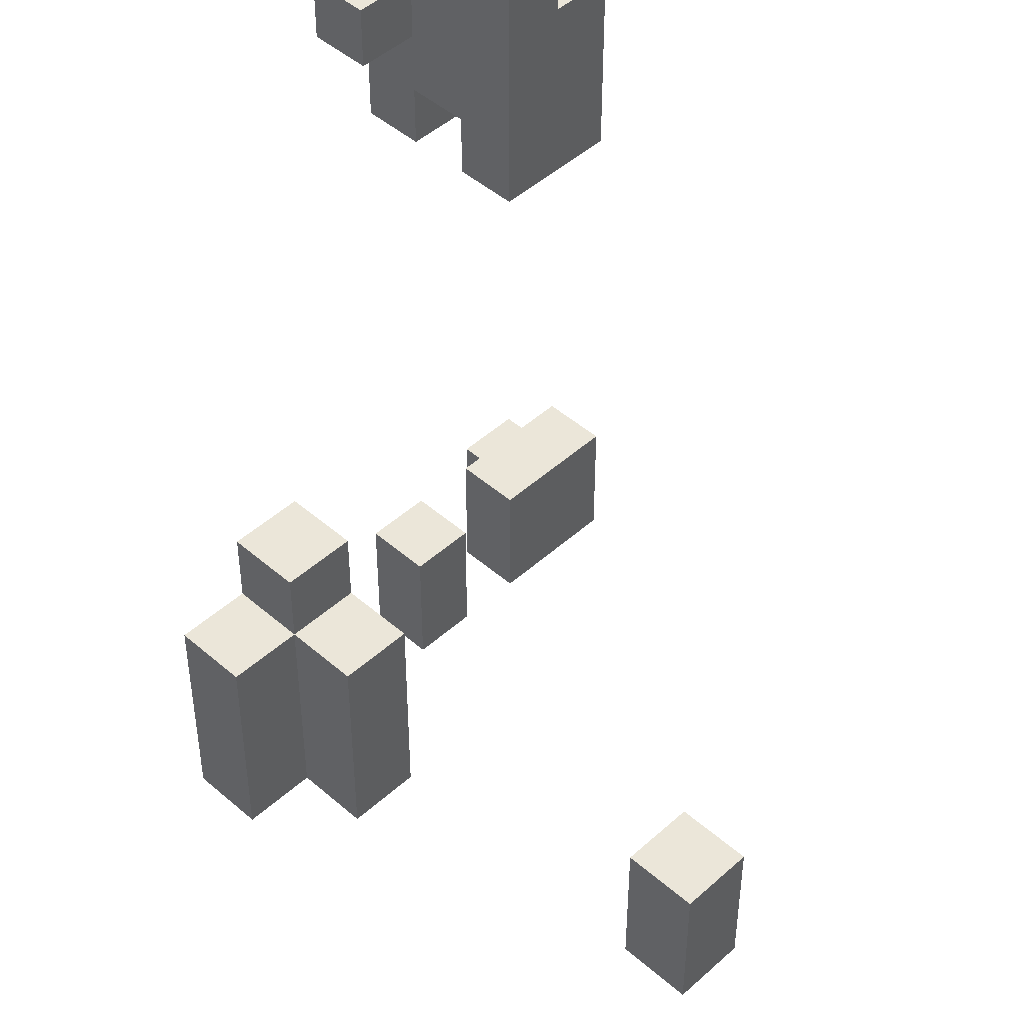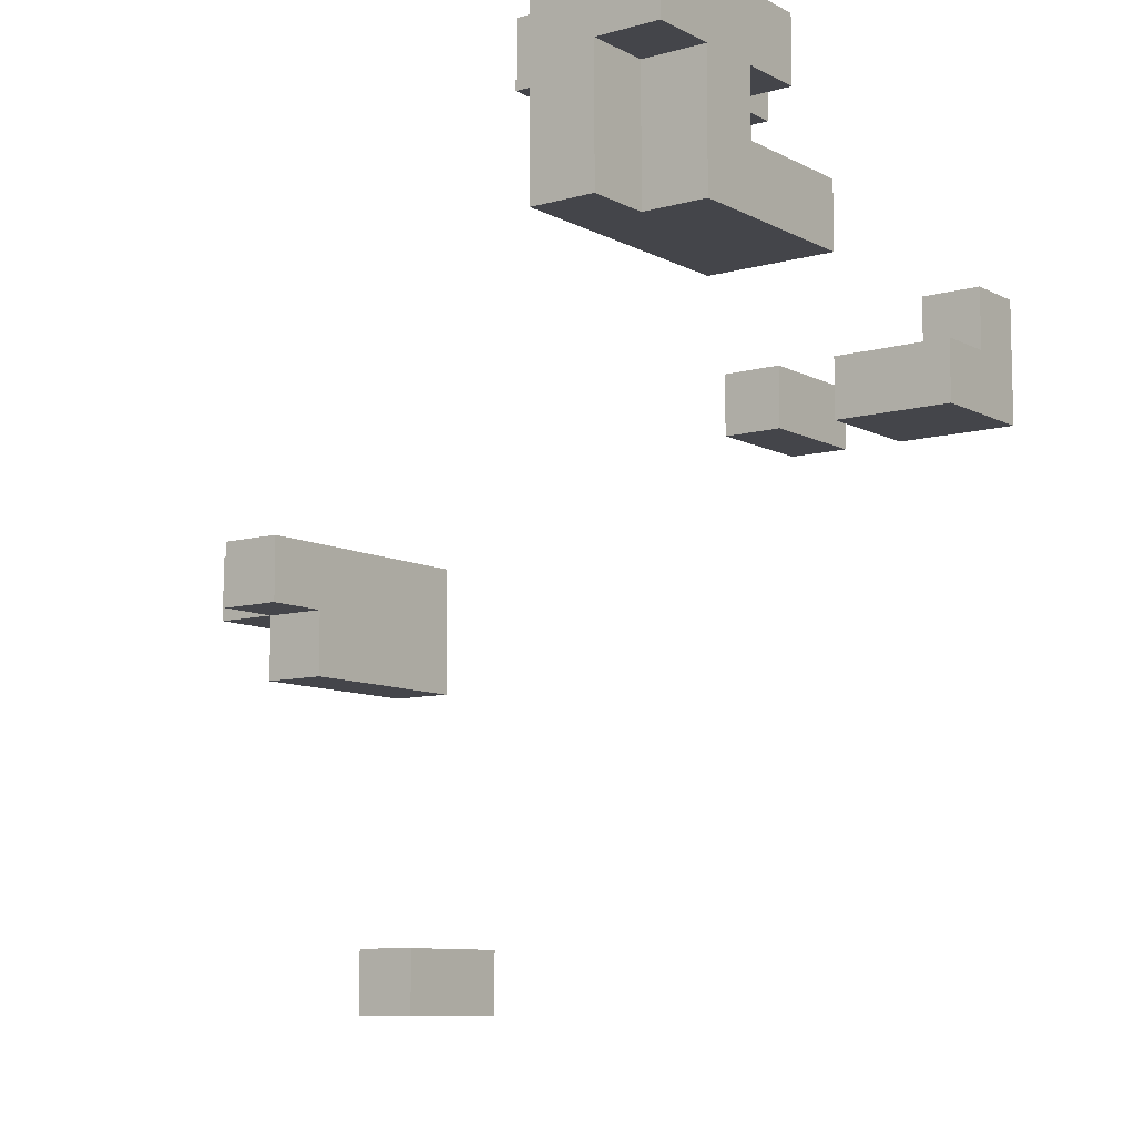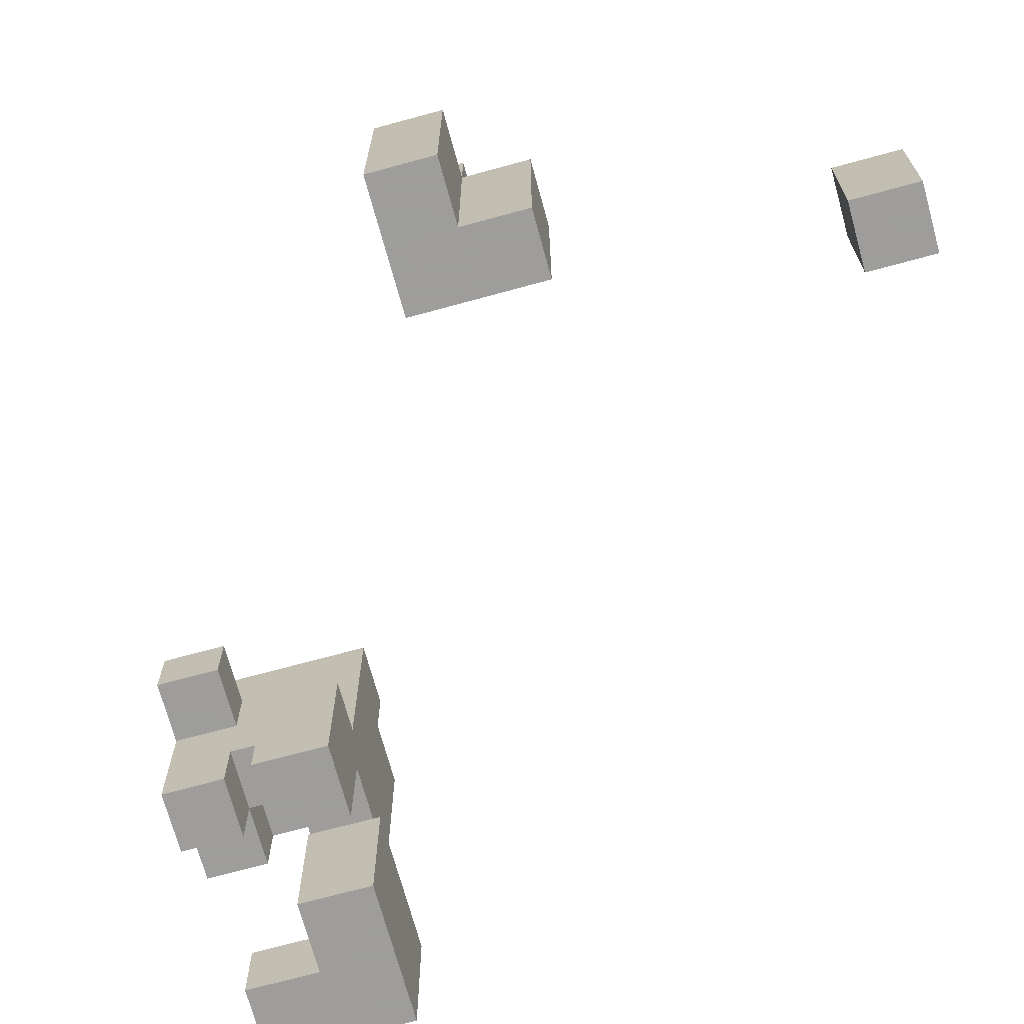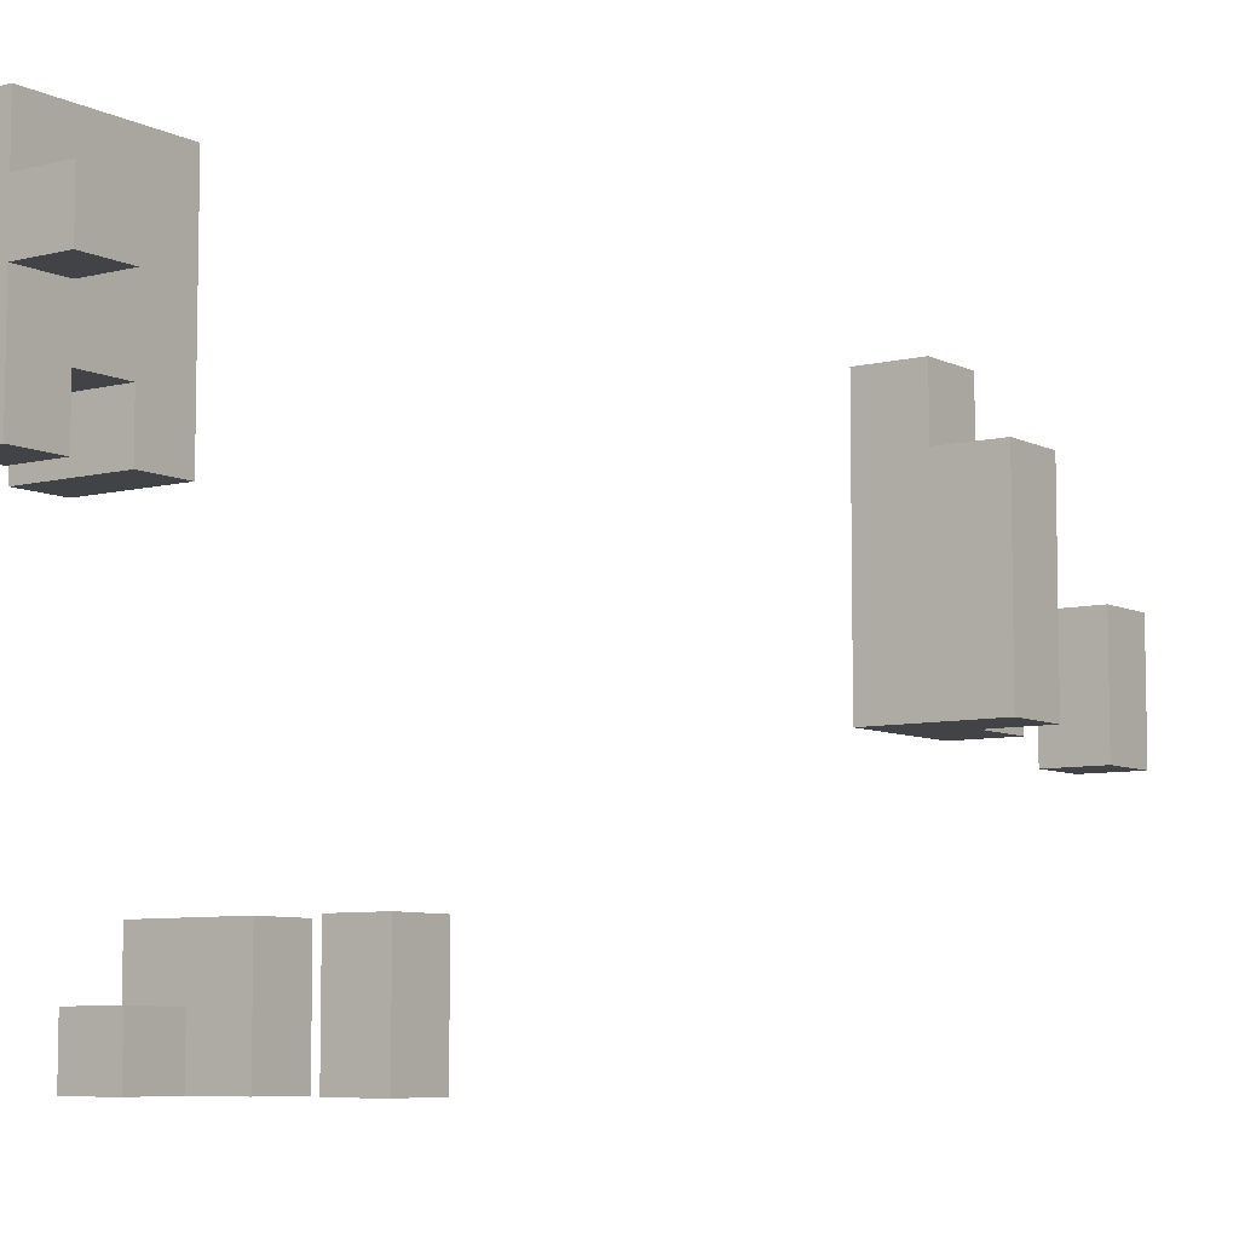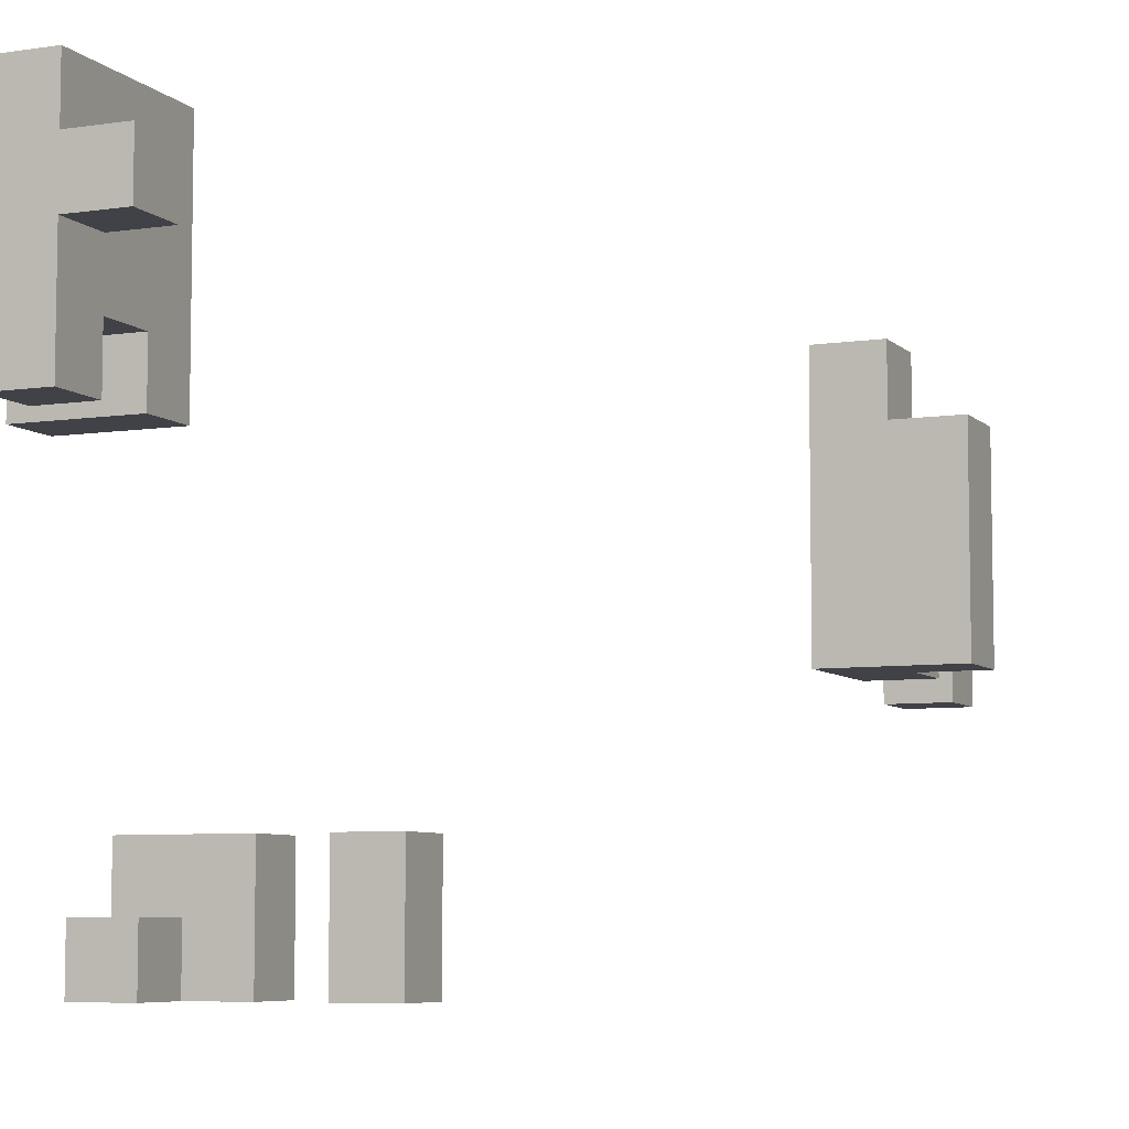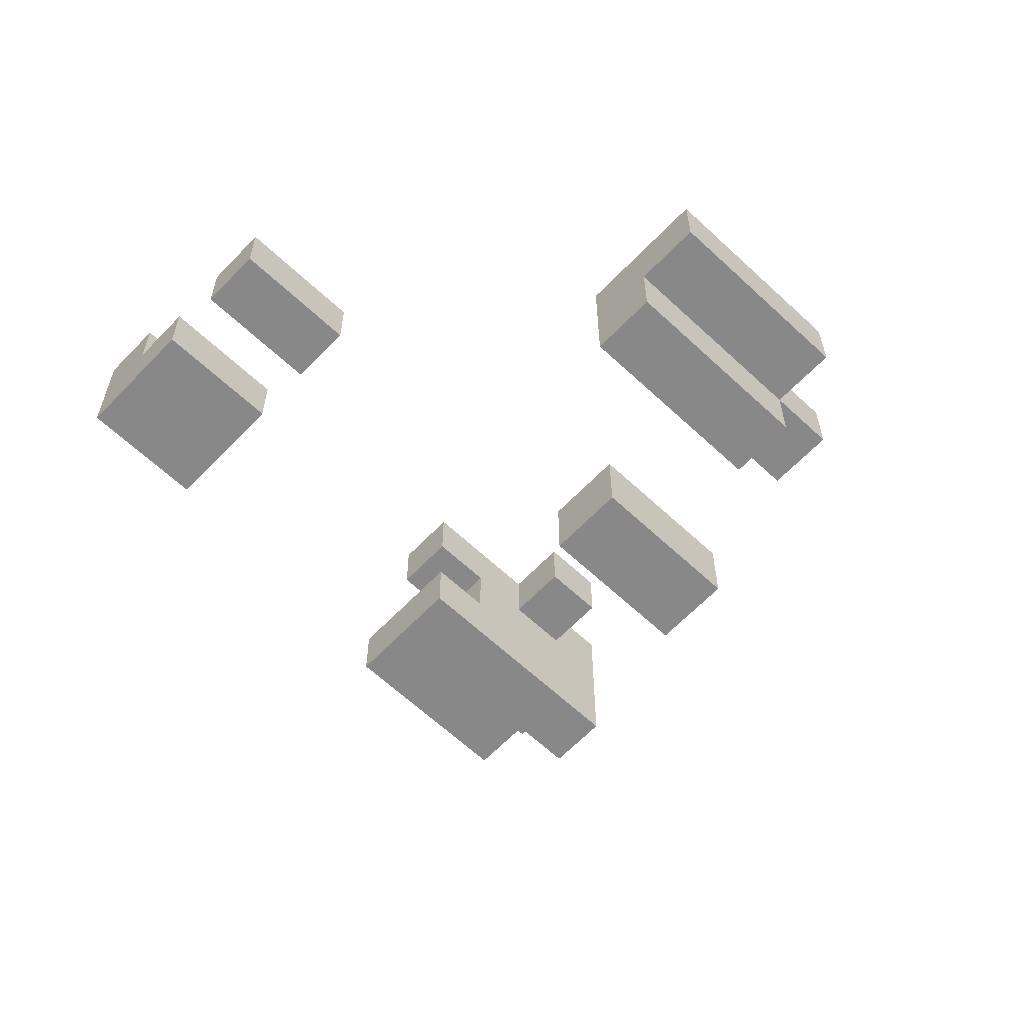
<metadata>
{"format":"obj","ext":"obj","renderer":"f3d","projection":"perspective","resolution":1024,"background":"white","views":[{"elev":46.9,"azim":134.5,"up":"+Y"},{"elev":-9.2,"azim":-143.4,"up":"+Z"},{"elev":-70.7,"azim":105.3,"up":"+Y"},{"elev":-7.3,"azim":35.8,"up":"+Y"},{"elev":-6.8,"azim":23.6,"up":"+Y"},{"elev":-62.7,"azim":46.5,"up":"+Z"}]}
</metadata>
<code>
v -0.1613 -0.5484 0.2903
v -0.1613 -0.5484 0.3548
v -0.1613 -0.5484 0.4194
v -0.09677 -0.5484 0.2903
v -0.09677 -0.5484 0.3548
v -0.09677 -0.5484 0.4194
v -0.03226 -0.5484 0.2903
v -0.03226 -0.5484 0.3548
v 0.03226 -0.5484 0.2903
v 0.03226 -0.5484 0.3548
v 0.09677 -0.5484 0.2903
v 0.09677 -0.5484 0.3548
v -0.1613 -0.4839 0.2903
v -0.1613 -0.4839 0.3548
v -0.1613 -0.4839 0.4194
v -0.09677 -0.4839 0.2903
v -0.09677 -0.4839 0.3548
v -0.09677 -0.4839 0.4194
v -0.03226 -0.4839 0.2903
v -0.03226 -0.4839 0.3548
v 0.03226 -0.4839 0.2903
v 0.03226 -0.4839 0.3548
v 0.09677 -0.4839 0.2903
v 0.09677 -0.4839 0.3548
v -0.1613 -0.4194 0.2903
v -0.1613 -0.4194 0.3548
v -0.09677 -0.4194 0.2903
v -0.09677 -0.4194 0.3548
v -0.03226 -0.4194 0.2903
v -0.03226 -0.4194 0.3548
v 0.03226 -0.4194 0.2903
v 0.03226 -0.4194 0.3548
v 0.09677 -0.4194 0.2903
v 0.09677 -0.4194 0.3548
v 0.2903 -0.2903 -0.2903
v 0.2903 -0.2903 -0.2258
v 0.3548 -0.2903 -0.2903
v 0.3548 -0.2903 -0.2258
v 0.3548 -0.2903 0.03226
v 0.3548 -0.2903 0.09677
v 0.3548 -0.2903 0.1613
v 0.4194 -0.2903 0.03226
v 0.4194 -0.2903 0.09677
v 0.4194 -0.2903 0.1613
v 0.4839 -0.2903 0.09677
v 0.4839 -0.2903 0.1613
v 0.2903 -0.2258 -0.2903
v 0.2903 -0.2258 -0.2258
v 0.3548 -0.2258 -0.2903
v 0.3548 -0.2258 -0.2258
v 0.3548 -0.2258 0.03226
v 0.3548 -0.2258 0.09677
v 0.3548 -0.2258 0.1613
v 0.4194 -0.2258 0.03226
v 0.4194 -0.2258 0.09677
v 0.4194 -0.2258 0.1613
v 0.4839 -0.2258 0.09677
v 0.4839 -0.2258 0.1613
v 0.2903 -0.1613 -0.2903
v 0.2903 -0.1613 -0.2258
v 0.3548 -0.1613 -0.2903
v 0.3548 -0.1613 -0.2258
v 0.3548 -0.1613 0.03226
v 0.3548 -0.1613 0.09677
v 0.3548 -0.1613 0.1613
v 0.4194 -0.1613 0.03226
v 0.4194 -0.1613 0.09677
v 0.4194 -0.1613 0.1613
v 0.4839 -0.1613 0.09677
v 0.4839 -0.1613 0.1613
v -0.2258 -0.09677 0.3548
v -0.2258 -0.09677 0.4194
v -0.1613 -0.09677 0.3548
v -0.1613 -0.09677 0.4194
v -0.1613 -0.09677 0.4839
v -0.1613 -0.09677 0.5484
v -0.09677 -0.09677 0.3548
v -0.09677 -0.09677 0.4194
v -0.09677 -0.09677 0.4839
v -0.09677 -0.09677 0.5484
v 0.3548 -0.09677 0.03226
v 0.3548 -0.09677 0.09677
v 0.3548 -0.09677 0.1613
v 0.4194 -0.09677 0.03226
v 0.4194 -0.09677 0.09677
v 0.4194 -0.09677 0.1613
v 0.4839 -0.09677 0.09677
v 0.4839 -0.09677 0.1613
v -0.2258 -0.03226 0.3548
v -0.2258 -0.03226 0.4194
v -0.2258 -0.03226 0.4839
v -0.2258 -0.03226 0.5484
v -0.1613 -0.03226 0.3548
v -0.1613 -0.03226 0.4194
v -0.1613 -0.03226 0.4839
v -0.1613 -0.03226 0.5484
v -0.09677 -0.03226 0.3548
v -0.09677 -0.03226 0.4194
v -0.09677 -0.03226 0.4839
v -0.09677 -0.03226 0.5484
v 0.3548 -0.03226 0.09677
v 0.3548 -0.03226 0.1613
v 0.4194 -0.03226 0.09677
v 0.4194 -0.03226 0.1613
v -0.2258 0.03226 0.3548
v -0.2258 0.03226 0.4194
v -0.2258 0.03226 0.4839
v -0.2258 0.03226 0.5484
v -0.1613 0.03226 0.3548
v -0.1613 0.03226 0.4194
v -0.1613 0.03226 0.4839
v -0.1613 0.03226 0.5484
v -0.09677 0.03226 0.3548
v -0.09677 0.03226 0.4194
v -0.09677 0.03226 0.4839
v -0.09677 0.03226 0.5484
v -0.03226 0.03226 0.4839
v -0.03226 0.03226 0.5484
v -0.2258 0.09677 0.3548
v -0.2258 0.09677 0.4194
v -0.2258 0.09677 0.4839
v -0.2258 0.09677 0.5484
v -0.1613 0.09677 0.3548
v -0.1613 0.09677 0.4194
v -0.1613 0.09677 0.4839
v -0.1613 0.09677 0.5484
v -0.09677 0.09677 0.3548
v -0.09677 0.09677 0.4194
v -0.09677 0.09677 0.4839
v -0.09677 0.09677 0.5484
v -0.03226 0.09677 0.4839
v -0.03226 0.09677 0.5484
v -0.2258 0.1613 0.4839
v -0.2258 0.1613 0.5484
v -0.1613 0.1613 0.3548
v -0.1613 0.1613 0.4194
v -0.1613 0.1613 0.4839
v -0.1613 0.1613 0.5484
v -0.09677 0.1613 0.3548
v -0.09677 0.1613 0.4194
v -0.09677 0.1613 0.4839
v -0.09677 0.1613 0.5484
f 1 2 13
f 2 14 13
f 1 13 16
f 1 16 4
f 1 5 2
f 1 4 5
f 2 3 14
f 3 15 14
f 14 15 17
f 15 18 17
f 2 6 3
f 2 5 6
f 17 18 6
f 17 6 5
f 3 18 15
f 3 6 18
f 4 16 19
f 4 19 7
f 4 8 5
f 4 7 8
f 19 20 8
f 19 8 7
f 5 20 17
f 5 8 20
f 9 10 21
f 10 22 21
f 9 21 23
f 9 23 11
f 9 12 10
f 9 11 12
f 23 24 12
f 23 12 11
f 10 24 22
f 10 12 24
f 13 14 25
f 14 26 25
f 25 26 27
f 26 28 27
f 13 25 27
f 13 27 16
f 14 28 26
f 14 17 28
f 27 28 29
f 28 30 29
f 16 27 29
f 16 29 19
f 29 30 20
f 29 20 19
f 17 30 28
f 17 20 30
f 21 22 31
f 22 32 31
f 31 32 33
f 32 34 33
f 21 31 33
f 21 33 23
f 33 34 24
f 33 24 23
f 22 34 32
f 22 24 34
f 35 36 47
f 36 48 47
f 35 47 49
f 35 49 37
f 35 38 36
f 35 37 38
f 49 50 38
f 49 38 37
f 36 50 48
f 36 38 50
f 39 40 51
f 40 52 51
f 39 51 54
f 39 54 42
f 39 43 40
f 39 42 43
f 54 55 43
f 54 43 42
f 40 41 52
f 41 53 52
f 40 44 41
f 40 43 44
f 41 56 53
f 41 44 56
f 43 55 57
f 43 57 45
f 43 46 44
f 43 45 46
f 57 58 46
f 57 46 45
f 44 58 56
f 44 46 58
f 47 48 59
f 48 60 59
f 59 60 61
f 60 62 61
f 47 59 61
f 47 61 49
f 61 62 50
f 61 50 49
f 48 62 60
f 48 50 62
f 51 52 63
f 52 64 63
f 51 63 66
f 51 66 54
f 66 67 55
f 66 55 54
f 52 53 64
f 53 65 64
f 53 68 65
f 53 56 68
f 55 67 69
f 55 69 57
f 69 70 58
f 69 58 57
f 56 70 68
f 56 58 70
f 63 64 81
f 64 82 81
f 81 82 84
f 82 85 84
f 63 81 84
f 63 84 66
f 84 85 67
f 84 67 66
f 64 65 82
f 65 83 82
f 65 86 83
f 65 68 86
f 85 86 87
f 86 88 87
f 67 85 87
f 67 87 69
f 87 88 70
f 87 70 69
f 68 88 86
f 68 70 88
f 71 72 89
f 72 90 89
f 71 89 93
f 71 93 73
f 71 74 72
f 71 73 74
f 72 94 90
f 72 74 94
f 73 93 97
f 73 97 77
f 73 78 74
f 73 77 78
f 97 98 78
f 97 78 77
f 74 98 94
f 74 78 98
f 75 76 95
f 76 96 95
f 75 95 99
f 75 99 79
f 75 80 76
f 75 79 80
f 99 100 80
f 99 80 79
f 76 100 96
f 76 80 100
f 82 83 101
f 83 102 101
f 101 102 103
f 102 104 103
f 82 101 103
f 82 103 85
f 103 104 86
f 103 86 85
f 83 104 102
f 83 86 104
f 89 90 105
f 90 106 105
f 89 105 109
f 89 109 93
f 90 110 106
f 90 94 110
f 91 92 107
f 92 108 107
f 91 107 111
f 91 111 95
f 91 96 92
f 91 95 96
f 92 112 108
f 92 96 112
f 93 109 113
f 93 113 97
f 113 114 98
f 113 98 97
f 94 95 110
f 95 111 110
f 94 99 95
f 94 98 99
f 114 115 99
f 114 99 98
f 115 116 100
f 115 100 99
f 96 116 112
f 96 100 116
f 105 106 119
f 106 120 119
f 119 120 123
f 120 124 123
f 105 119 123
f 105 123 109
f 106 107 120
f 107 121 120
f 120 121 124
f 121 125 124
f 106 111 107
f 106 110 111
f 107 108 121
f 108 122 121
f 108 126 122
f 108 112 126
f 109 123 127
f 109 127 113
f 127 128 114
f 127 114 113
f 128 129 115
f 128 115 114
f 112 130 126
f 112 116 130
f 129 130 131
f 130 132 131
f 115 129 131
f 115 131 117
f 115 118 116
f 115 117 118
f 131 132 118
f 131 118 117
f 116 132 130
f 116 118 132
f 121 122 133
f 122 134 133
f 133 134 137
f 134 138 137
f 121 133 137
f 121 137 125
f 122 138 134
f 122 126 138
f 123 124 135
f 124 136 135
f 135 136 139
f 136 140 139
f 123 135 139
f 123 139 127
f 139 140 128
f 139 128 127
f 124 125 136
f 125 137 136
f 136 137 140
f 137 141 140
f 140 141 129
f 140 129 128
f 137 138 141
f 138 142 141
f 141 142 130
f 141 130 129
f 126 142 138
f 126 130 142

</code>
